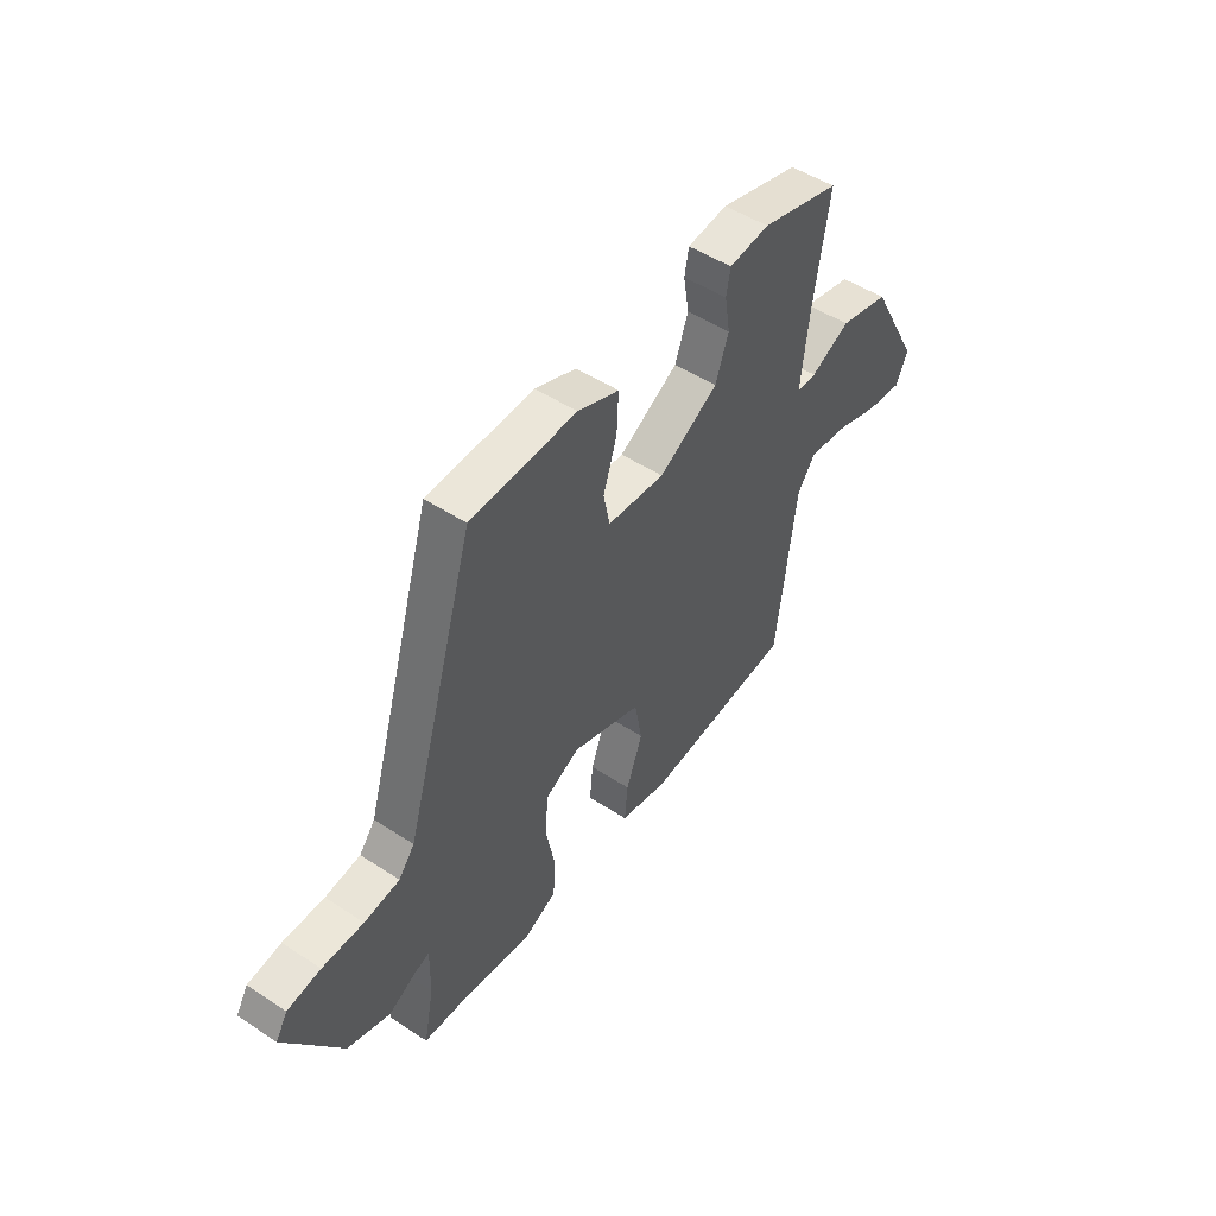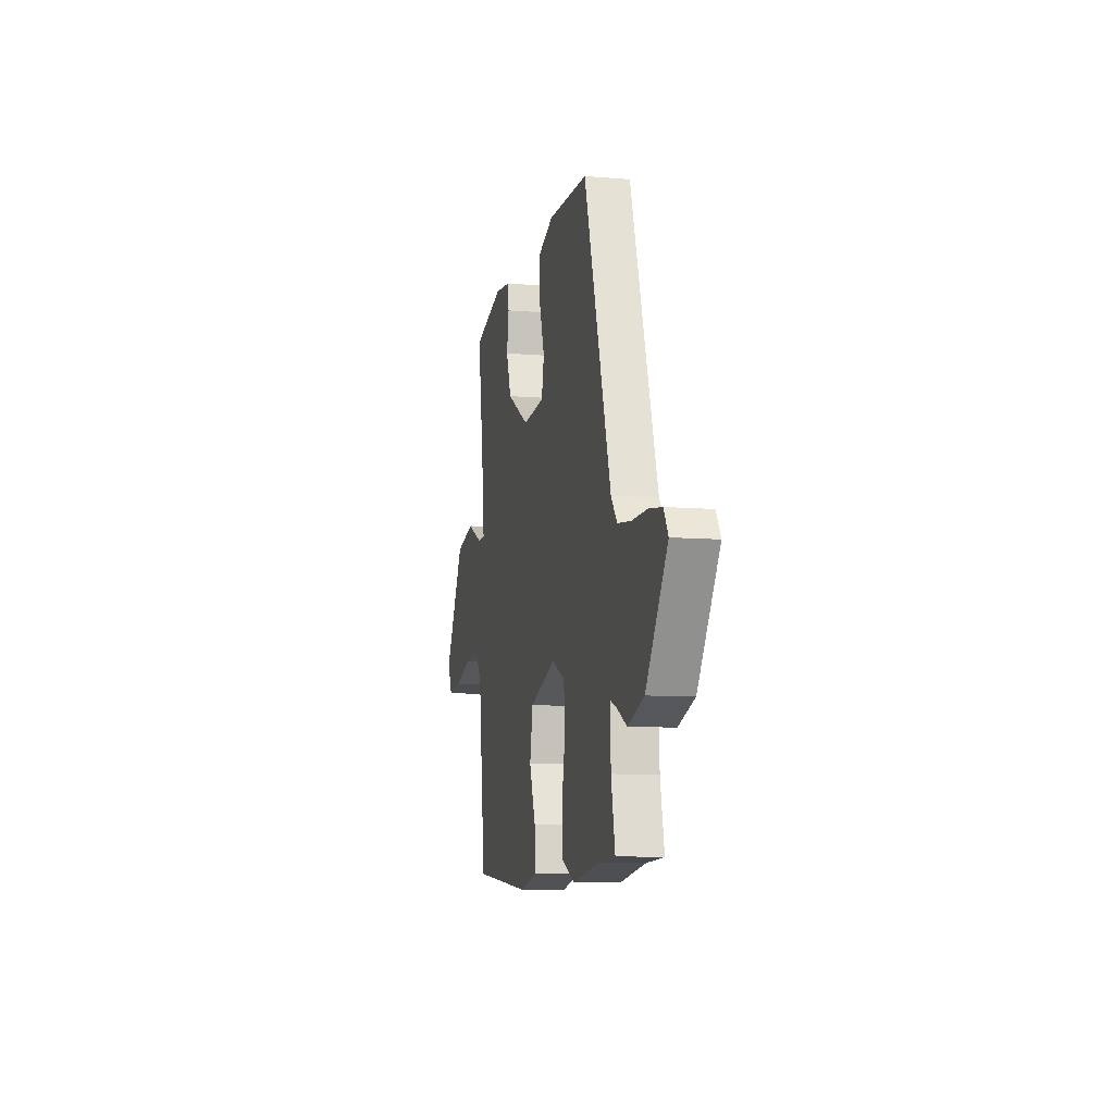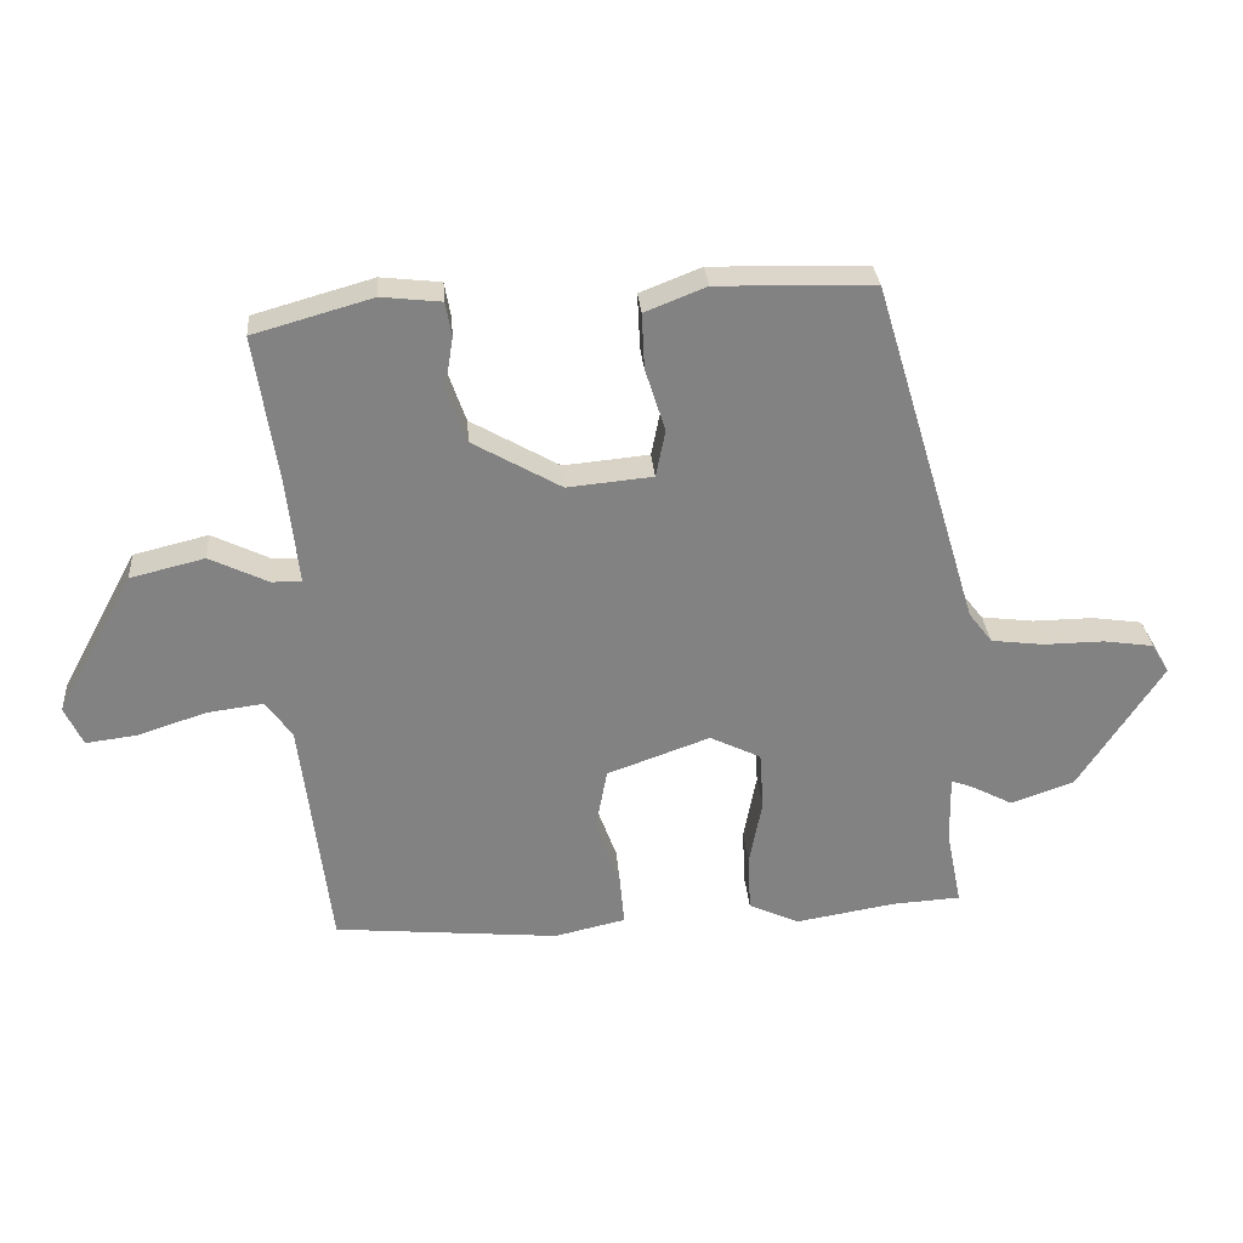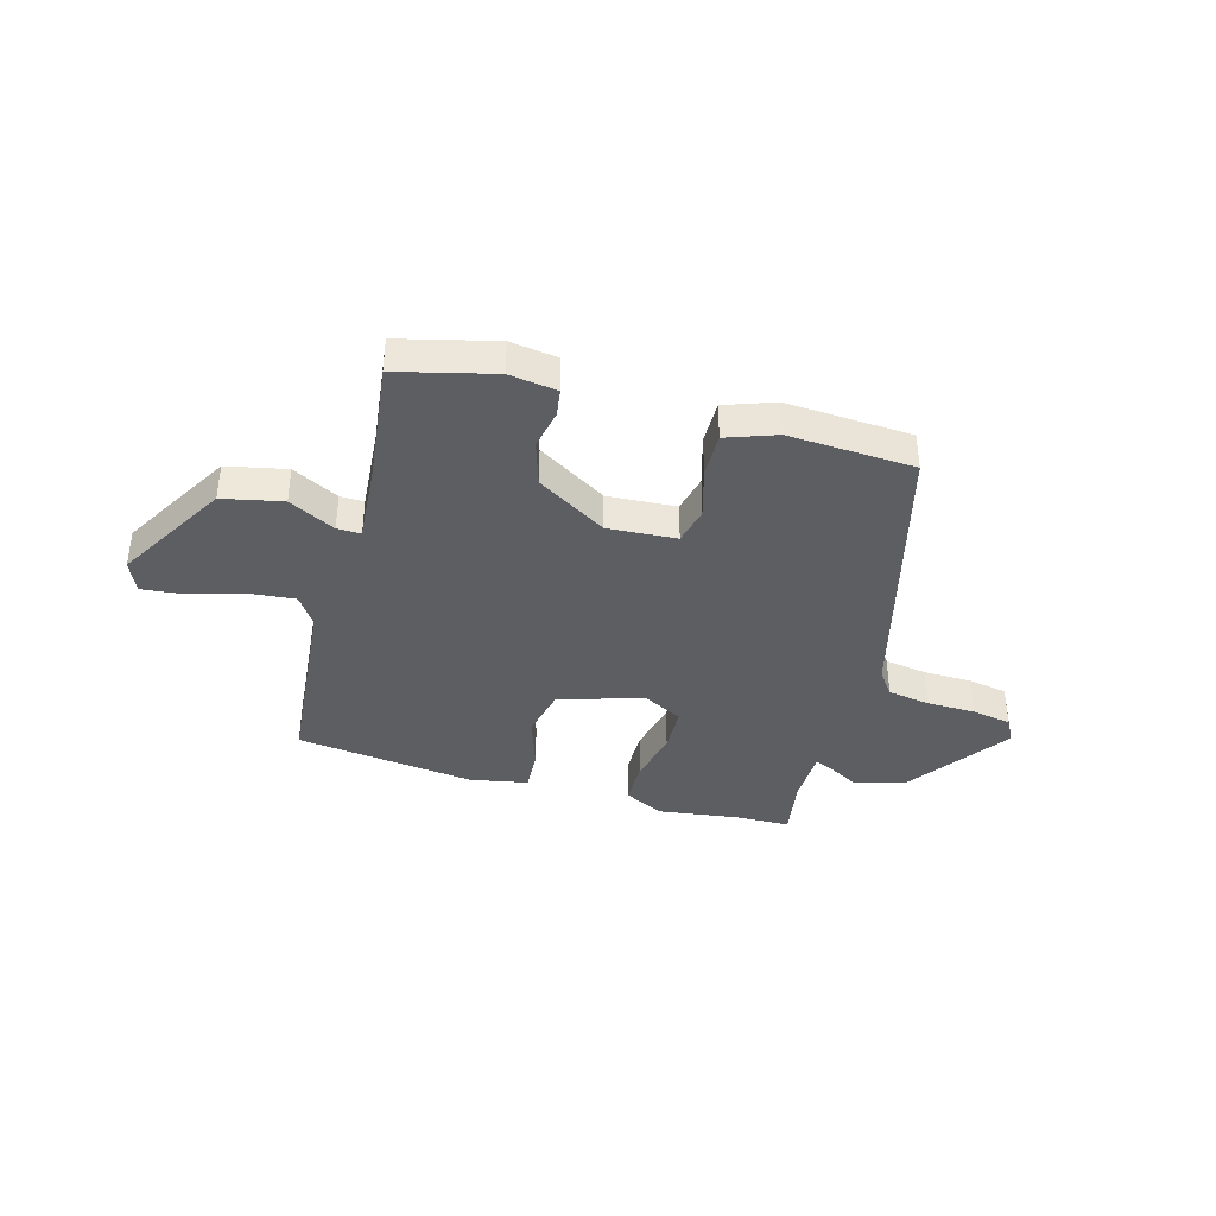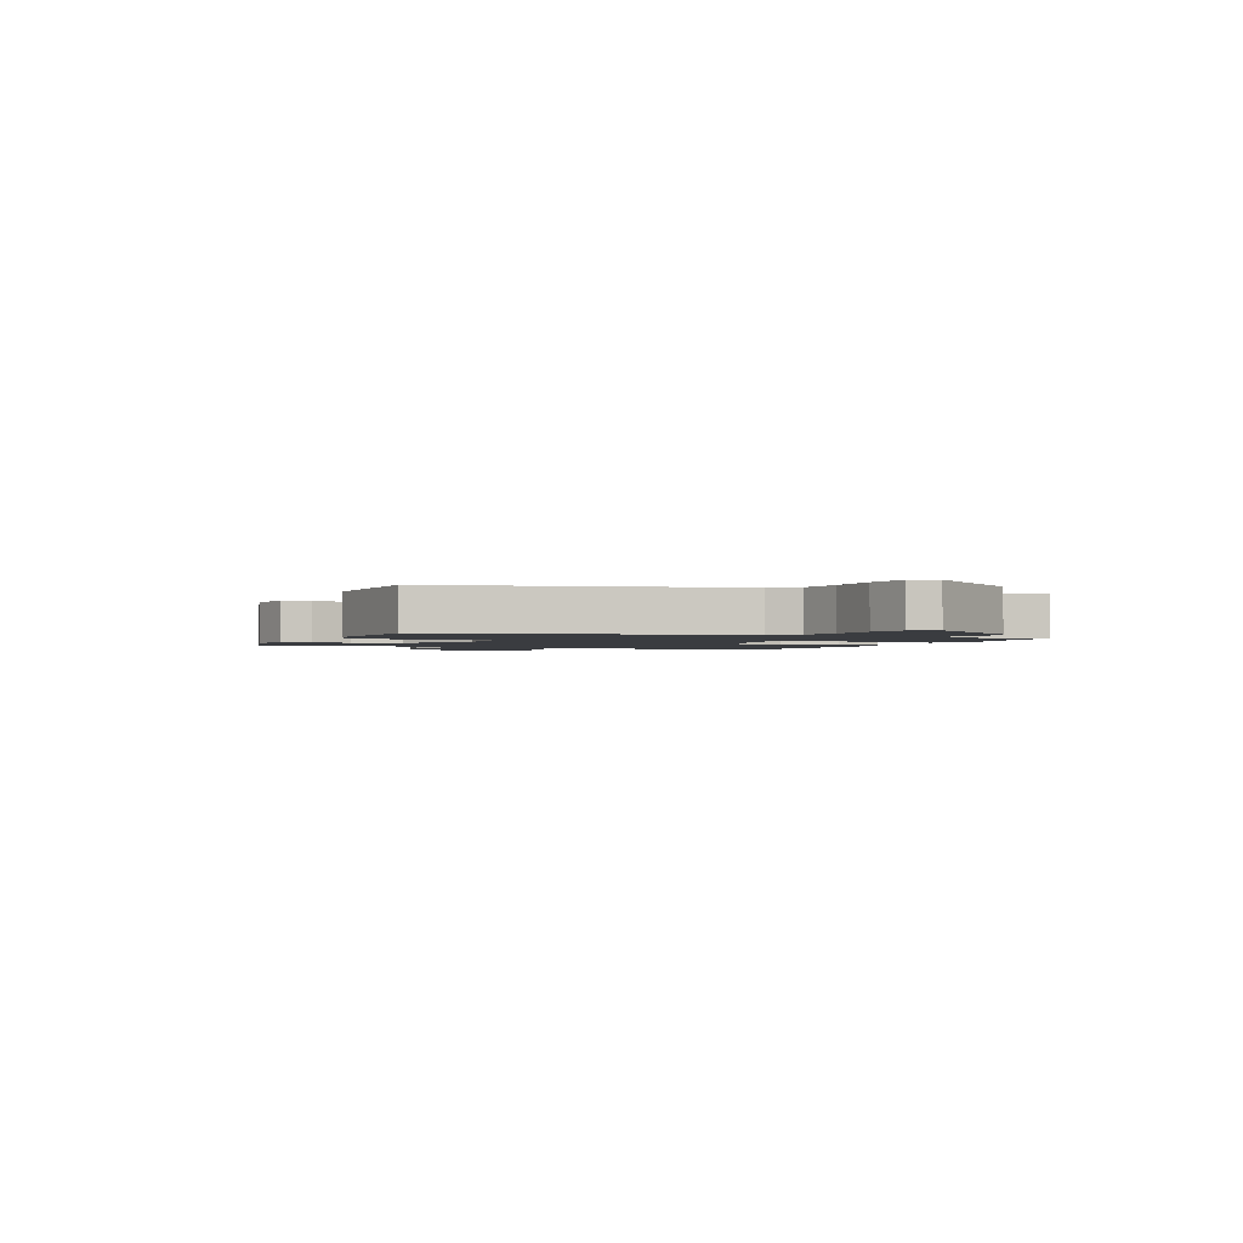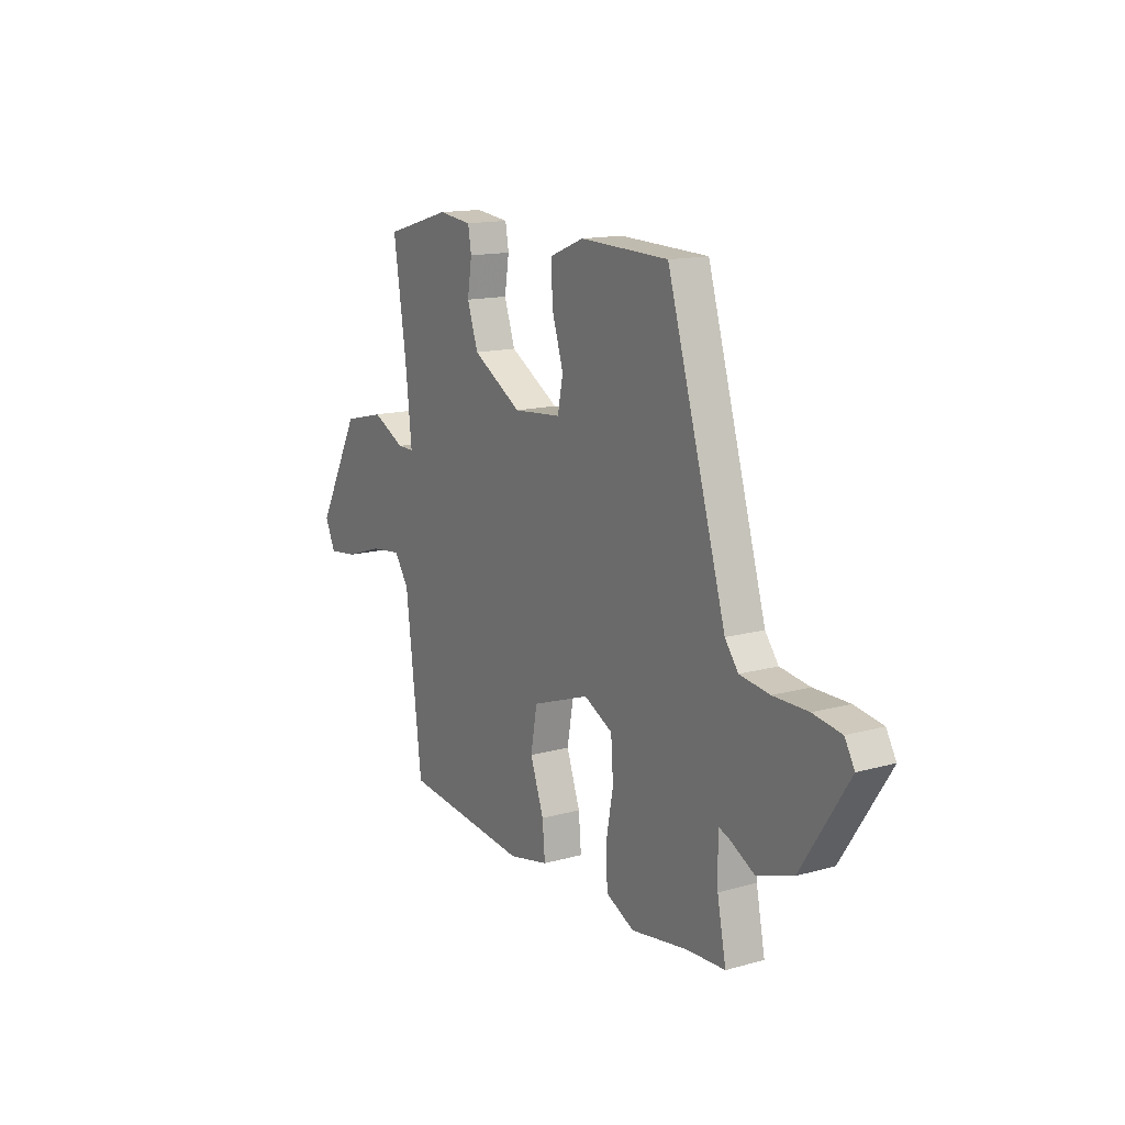
<metadata>
{"format":"obj","ext":"obj","renderer":"f3d","projection":"perspective","resolution":1024,"background":"white","views":[{"elev":50.0,"azim":125.8,"up":"+Z"},{"elev":-9.0,"azim":77.4,"up":"+Z"},{"elev":29.6,"azim":-4.6,"up":"+Z"},{"elev":-38.6,"azim":-17.5,"up":"+Y"},{"elev":-1.9,"azim":64.2,"up":"+Y"},{"elev":14.6,"azim":59.0,"up":"+Z"}]}
</metadata>
<code>
v 0.511 0.07 -0.499
v 0.409 0.07 -0.505
v 0.26 0.07 -0.53
v 0.185 0.07 -0.495
v 0.181 0.07 -0.411
v 0.2 0.07 -0.31
v 0.194 0.07 -0.224
v 0.118 0.07 -0.187
v -0.035 0.07 -0.242
v -0.052 0.07 -0.335
v -0.016 0.07 -0.434
v -0.009 0.07 -0.511
v -0.115 0.07 -0.535
v -0.449 0.07 -0.503
v -0.492 0.07 -0.151
v -0.531 0.07 -0.096
v -0.615 0.07 -0.107
v -0.714 0.07 -0.14
v -0.792 0.07 -0.15
v -0.819 0.07 -0.092
v -0.705 0.07 0.118
v -0.595 0.07 0.145
v -0.508 0.07 0.103
v -0.464 0.07 0.103
v -0.481 0.07 0.257
v -0.515 0.07 0.478
v -0.339 0.07 0.528
v -0.25 0.07 0.518
v -0.241 0.07 0.467
v -0.253 0.07 0.393
v -0.224 0.07 0.31
v -0.093 0.07 0.235
v 0.034 0.07 0.247
v 0.048 0.07 0.317
v 0.018 0.07 0.411
v 0.014 0.07 0.493
v 0.105 0.07 0.529
v 0.338 0.07 0.523
v 0.494 0.07 0.005
v 0.529 0.07 -0.04
v 0.607 0.07 -0.05
v 0.698 0.07 -0.049
v 0.772 0.07 -0.06
v 0.798 0.07 -0.104
v 0.674 0.07 -0.294
v 0.58 0.07 -0.327
v 0.517 0.07 -0.294
v 0.486 0.07 -0.283
v 0.488 0.07 -0.385
v 0.511 0 -0.499
v 0.409 0 -0.505
v 0.26 0 -0.53
v 0.185 0 -0.495
v 0.181 0 -0.411
v 0.2 0 -0.31
v 0.194 0 -0.224
v 0.118 0 -0.187
v -0.035 0 -0.242
v -0.052 0 -0.335
v -0.016 0 -0.434
v -0.009 0 -0.511
v -0.115 0 -0.535
v -0.449 0 -0.503
v -0.492 0 -0.151
v -0.531 0 -0.096
v -0.615 0 -0.107
v -0.714 0 -0.14
v -0.792 0 -0.15
v -0.819 0 -0.092
v -0.705 0 0.118
v -0.595 0 0.145
v -0.508 0 0.103
v -0.464 0 0.103
v -0.481 0 0.257
v -0.515 0 0.478
v -0.339 0 0.528
v -0.25 0 0.518
v -0.241 0 0.467
v -0.253 0 0.393
v -0.224 0 0.31
v -0.093 0 0.235
v 0.034 0 0.247
v 0.048 0 0.317
v 0.018 0 0.411
v 0.014 0 0.493
v 0.105 0 0.529
v 0.338 0 0.523
v 0.494 0 0.005
v 0.529 0 -0.04
v 0.607 0 -0.05
v 0.698 0 -0.049
v 0.772 0 -0.06
v 0.798 0 -0.104
v 0.674 0 -0.294
v 0.58 0 -0.327
v 0.517 0 -0.294
v 0.486 0 -0.283
v 0.488 0 -0.385
f 44 45 46 47
f 44 47 48
f 41 42 43 44
f 40 41 44 48
f 39 40 48
f 38 39 48
f 37 38 48 49
f 34 35 36 37
f 33 34 37 49
f 27 28 29 30
f 25 26 27 30
f 24 25 30 31
f 20 21 22 23
f 20 23 24
f 17 18 19 20
f 16 17 20 24
f 15 16 24 31
f 10 11 12 13
f 9 10 13 14
f 3 4 5 6
f 2 3 6 7
f 1 2 7
f 32 33 49 1
f 9 14 15 31
f 8 9 31 32
f 7 8 32
f 1 7 32
f 96 95 94 93
f 97 96 93
f 93 92 91 90
f 97 93 90 89
f 97 89 88
f 97 88 87
f 98 97 87 86
f 86 85 84 83
f 98 86 83 82
f 79 78 77 76
f 79 76 75 74
f 80 79 74 73
f 72 71 70 69
f 73 72 69
f 69 68 67 66
f 73 69 66 65
f 80 73 65 64
f 62 61 60 59
f 63 62 59 58
f 55 54 53 52
f 56 55 52 51
f 56 51 50
f 50 98 82 81
f 80 64 63 58
f 81 80 58 57
f 81 57 56
f 81 56 50
f 1 50 51 2
f 2 51 52 3
f 3 52 53 4
f 4 53 54 5
f 5 54 55 6
f 6 55 56 7
f 7 56 57 8
f 8 57 58 9
f 9 58 59 10
f 10 59 60 11
f 11 60 61 12
f 12 61 62 13
f 13 62 63 14
f 14 63 64 15
f 15 64 65 16
f 16 65 66 17
f 17 66 67 18
f 18 67 68 19
f 19 68 69 20
f 20 69 70 21
f 21 70 71 22
f 22 71 72 23
f 23 72 73 24
f 24 73 74 25
f 25 74 75 26
f 26 75 76 27
f 27 76 77 28
f 28 77 78 29
f 29 78 79 30
f 30 79 80 31
f 31 80 81 32
f 32 81 82 33
f 33 82 83 34
f 34 83 84 35
f 35 84 85 36
f 36 85 86 37
f 37 86 87 38
f 38 87 88 39
f 39 88 89 40
f 40 89 90 41
f 41 90 91 42
f 42 91 92 43
f 43 92 93 44
f 44 93 94 45
f 45 94 95 46
f 46 95 96 47
f 47 96 97 48
f 48 97 98 49
f 49 98 50 1

</code>
